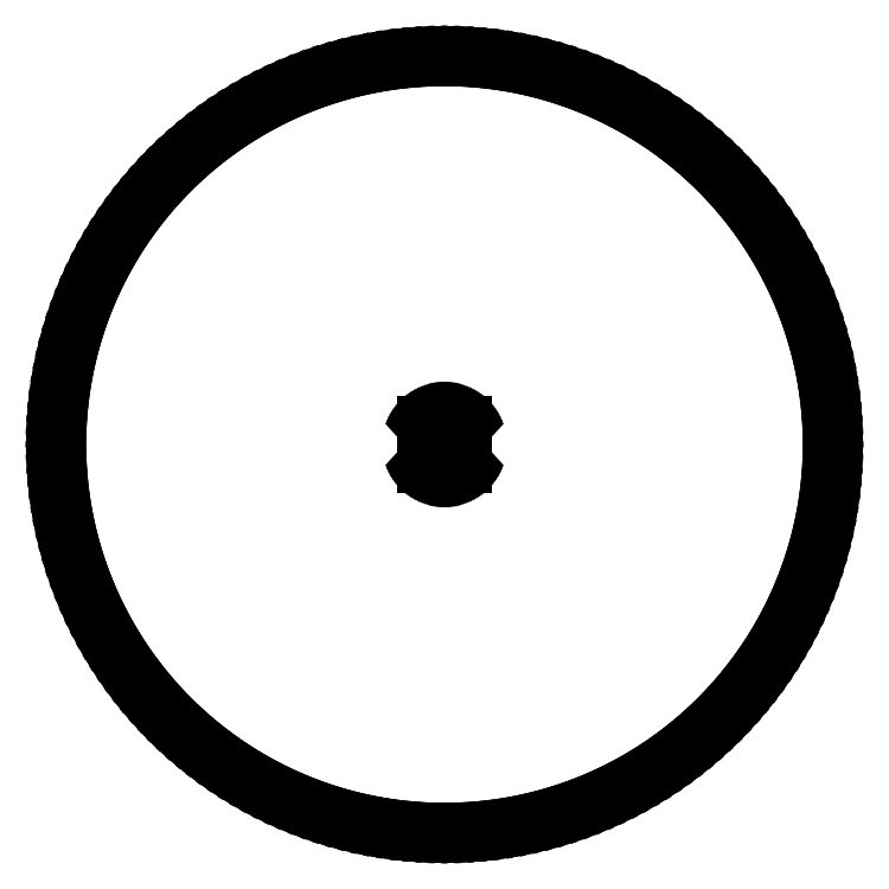
<metadata>
{"format":"dxf","ext":"dxf","renderer":"ezdxf+matplotlib","layout":"modelspace","background":"white","min_lineweight":24,"dpi":150}
</metadata>
<code>
0
SECTION
2
ENTITIES
0
LINE
8
0
10
1.256
20
-39.98
11
2.512
21
-39.92
0
LINE
8
0
10
2.512
20
-39.92
11
3.764
21
-39.82
0
LINE
8
0
10
3.764
20
-39.82
11
5.013
21
-39.68
0
LINE
8
0
10
5.013
20
-39.68
11
6.257
21
-39.51
0
LINE
8
0
10
6.257
20
-39.51
11
7.495
21
-39.29
0
LINE
8
0
10
7.495
20
-39.29
11
8.726
21
-39.04
0
LINE
8
0
10
8.726
20
-39.04
11
9.948
21
-38.74
0
LINE
8
0
10
9.948
20
-38.74
11
11.16
21
-38.41
0
LINE
8
0
10
11.16
20
-38.41
11
12.36
21
-38.04
0
LINE
8
0
10
12.36
20
-38.04
11
13.55
21
-37.64
0
LINE
8
0
10
13.55
20
-37.64
11
14.72
21
-37.19
0
LINE
8
0
10
14.72
20
-37.19
11
15.89
21
-36.71
0
LINE
8
0
10
15.89
20
-36.71
11
17.03
21
-36.19
0
LINE
8
0
10
17.03
20
-36.19
11
18.16
21
-35.64
0
LINE
8
0
10
18.16
20
-35.64
11
19.27
21
-35.05
0
LINE
8
0
10
19.27
20
-35.05
11
20.36
21
-34.43
0
LINE
8
0
10
20.36
20
-34.43
11
21.43
21
-33.77
0
LINE
8
0
10
21.43
20
-33.77
11
22.48
21
-33.08
0
LINE
8
0
10
22.48
20
-33.08
11
23.51
21
-32.36
0
LINE
8
0
10
23.51
20
-32.36
11
24.52
21
-31.61
0
LINE
8
0
10
24.52
20
-31.61
11
25.5
21
-30.82
0
LINE
8
0
10
25.5
20
-30.82
11
26.45
21
-30
0
LINE
8
0
10
26.45
20
-30
11
27.38
21
-29.16
0
LINE
8
0
10
27.38
20
-29.16
11
28.28
21
-28.28
0
LINE
8
0
10
28.28
20
-28.28
11
29.16
21
-27.38
0
LINE
8
0
10
29.16
20
-27.38
11
30
21
-26.45
0
LINE
8
0
10
30
20
-26.45
11
30.82
21
-25.5
0
LINE
8
0
10
30.82
20
-25.5
11
31.61
21
-24.52
0
LINE
8
0
10
31.61
20
-24.52
11
32.36
21
-23.51
0
LINE
8
0
10
32.36
20
-23.51
11
33.08
21
-22.48
0
LINE
8
0
10
33.08
20
-22.48
11
33.77
21
-21.43
0
LINE
8
0
10
33.77
20
-21.43
11
34.43
21
-20.36
0
LINE
8
0
10
34.43
20
-20.36
11
35.05
21
-19.27
0
LINE
8
0
10
35.05
20
-19.27
11
35.64
21
-18.16
0
LINE
8
0
10
35.64
20
-18.16
11
36.19
21
-17.03
0
LINE
8
0
10
36.19
20
-17.03
11
36.71
21
-15.89
0
LINE
8
0
10
36.71
20
-15.89
11
37.19
21
-14.72
0
LINE
8
0
10
37.19
20
-14.72
11
37.64
21
-13.55
0
LINE
8
0
10
37.64
20
-13.55
11
38.04
21
-12.36
0
LINE
8
0
10
38.04
20
-12.36
11
38.41
21
-11.16
0
LINE
8
0
10
38.41
20
-11.16
11
38.74
21
-9.948
0
LINE
8
0
10
38.74
20
-9.948
11
39.04
21
-8.726
0
LINE
8
0
10
39.04
20
-8.726
11
39.29
21
-7.495
0
LINE
8
0
10
39.29
20
-7.495
11
39.51
21
-6.257
0
LINE
8
0
10
39.51
20
-6.257
11
39.68
21
-5.013
0
LINE
8
0
10
39.68
20
-5.013
11
39.82
21
-3.764
0
LINE
8
0
10
39.82
20
-3.764
11
39.92
21
-2.512
0
LINE
8
0
10
39.92
20
-2.512
11
39.98
21
-1.256
0
LINE
8
0
10
39.98
20
-1.256
11
40
21
0
0
LINE
8
0
10
40
20
0
11
39.98
21
1.256
0
LINE
8
0
10
39.98
20
1.256
11
39.92
21
2.512
0
LINE
8
0
10
39.92
20
2.512
11
39.82
21
3.764
0
LINE
8
0
10
39.82
20
3.764
11
39.68
21
5.013
0
LINE
8
0
10
39.68
20
5.013
11
39.51
21
6.257
0
LINE
8
0
10
39.51
20
6.257
11
39.29
21
7.495
0
LINE
8
0
10
39.29
20
7.495
11
39.04
21
8.726
0
LINE
8
0
10
39.04
20
8.726
11
38.74
21
9.948
0
LINE
8
0
10
38.74
20
9.948
11
38.41
21
11.16
0
LINE
8
0
10
38.41
20
11.16
11
38.04
21
12.36
0
LINE
8
0
10
38.04
20
12.36
11
37.64
21
13.55
0
LINE
8
0
10
37.64
20
13.55
11
37.19
21
14.72
0
LINE
8
0
10
37.19
20
14.72
11
36.71
21
15.89
0
LINE
8
0
10
36.71
20
15.89
11
36.19
21
17.03
0
LINE
8
0
10
36.19
20
17.03
11
35.64
21
18.16
0
LINE
8
0
10
35.64
20
18.16
11
35.05
21
19.27
0
LINE
8
0
10
35.05
20
19.27
11
34.43
21
20.36
0
LINE
8
0
10
34.43
20
20.36
11
33.77
21
21.43
0
LINE
8
0
10
33.77
20
21.43
11
33.08
21
22.48
0
LINE
8
0
10
33.08
20
22.48
11
32.36
21
23.51
0
LINE
8
0
10
32.36
20
23.51
11
31.61
21
24.52
0
LINE
8
0
10
31.61
20
24.52
11
30.82
21
25.5
0
LINE
8
0
10
30.82
20
25.5
11
30
21
26.45
0
LINE
8
0
10
30
20
26.45
11
29.16
21
27.38
0
LINE
8
0
10
29.16
20
27.38
11
28.28
21
28.28
0
LINE
8
0
10
28.28
20
28.28
11
27.38
21
29.16
0
LINE
8
0
10
27.38
20
29.16
11
26.45
21
30
0
LINE
8
0
10
26.45
20
30
11
25.5
21
30.82
0
LINE
8
0
10
25.5
20
30.82
11
24.52
21
31.61
0
LINE
8
0
10
24.52
20
31.61
11
23.51
21
32.36
0
LINE
8
0
10
23.51
20
32.36
11
22.48
21
33.08
0
LINE
8
0
10
22.48
20
33.08
11
21.43
21
33.77
0
LINE
8
0
10
21.43
20
33.77
11
20.36
21
34.43
0
LINE
8
0
10
20.36
20
34.43
11
19.27
21
35.05
0
LINE
8
0
10
19.27
20
35.05
11
18.16
21
35.64
0
LINE
8
0
10
18.16
20
35.64
11
17.03
21
36.19
0
LINE
8
0
10
17.03
20
36.19
11
15.89
21
36.71
0
LINE
8
0
10
15.89
20
36.71
11
14.72
21
37.19
0
LINE
8
0
10
14.72
20
37.19
11
13.55
21
37.64
0
LINE
8
0
10
13.55
20
37.64
11
12.36
21
38.04
0
LINE
8
0
10
12.36
20
38.04
11
11.16
21
38.41
0
LINE
8
0
10
11.16
20
38.41
11
9.948
21
38.74
0
LINE
8
0
10
9.948
20
38.74
11
8.726
21
39.04
0
LINE
8
0
10
8.726
20
39.04
11
7.495
21
39.29
0
LINE
8
0
10
7.495
20
39.29
11
6.257
21
39.51
0
LINE
8
0
10
6.257
20
39.51
11
5.013
21
39.68
0
LINE
8
0
10
5.013
20
39.68
11
3.764
21
39.82
0
LINE
8
0
10
3.764
20
39.82
11
2.512
21
39.92
0
LINE
8
0
10
2.512
20
39.92
11
1.256
21
39.98
0
LINE
8
0
10
1.256
20
39.98
11
0
21
40
0
LINE
8
0
10
0
20
40
11
-1.256
21
39.98
0
LINE
8
0
10
-1.256
20
39.98
11
-2.512
21
39.92
0
LINE
8
0
10
-2.512
20
39.92
11
-3.764
21
39.82
0
LINE
8
0
10
-3.764
20
39.82
11
-5.013
21
39.68
0
LINE
8
0
10
-5.013
20
39.68
11
-6.257
21
39.51
0
LINE
8
0
10
-6.257
20
39.51
11
-7.495
21
39.29
0
LINE
8
0
10
-7.495
20
39.29
11
-8.726
21
39.04
0
LINE
8
0
10
-8.726
20
39.04
11
-9.948
21
38.74
0
LINE
8
0
10
-9.948
20
38.74
11
-11.16
21
38.41
0
LINE
8
0
10
-11.16
20
38.41
11
-12.36
21
38.04
0
LINE
8
0
10
-12.36
20
38.04
11
-13.55
21
37.64
0
LINE
8
0
10
-13.55
20
37.64
11
-14.72
21
37.19
0
LINE
8
0
10
-14.72
20
37.19
11
-15.89
21
36.71
0
LINE
8
0
10
-15.89
20
36.71
11
-17.03
21
36.19
0
LINE
8
0
10
-17.03
20
36.19
11
-18.16
21
35.64
0
LINE
8
0
10
-18.16
20
35.64
11
-19.27
21
35.05
0
LINE
8
0
10
-19.27
20
35.05
11
-20.36
21
34.43
0
LINE
8
0
10
-20.36
20
34.43
11
-21.43
21
33.77
0
LINE
8
0
10
-21.43
20
33.77
11
-22.48
21
33.08
0
LINE
8
0
10
-22.48
20
33.08
11
-23.51
21
32.36
0
LINE
8
0
10
-23.51
20
32.36
11
-24.52
21
31.61
0
LINE
8
0
10
-24.52
20
31.61
11
-25.5
21
30.82
0
LINE
8
0
10
-25.5
20
30.82
11
-26.45
21
30
0
LINE
8
0
10
-26.45
20
30
11
-27.38
21
29.16
0
LINE
8
0
10
-27.38
20
29.16
11
-28.28
21
28.28
0
LINE
8
0
10
-28.28
20
28.28
11
-29.16
21
27.38
0
LINE
8
0
10
-29.16
20
27.38
11
-30
21
26.45
0
LINE
8
0
10
-30
20
26.45
11
-30.82
21
25.5
0
LINE
8
0
10
-30.82
20
25.5
11
-31.61
21
24.52
0
LINE
8
0
10
-31.61
20
24.52
11
-32.36
21
23.51
0
LINE
8
0
10
-32.36
20
23.51
11
-33.08
21
22.48
0
LINE
8
0
10
-33.08
20
22.48
11
-33.77
21
21.43
0
LINE
8
0
10
-33.77
20
21.43
11
-34.43
21
20.36
0
LINE
8
0
10
-34.43
20
20.36
11
-35.05
21
19.27
0
LINE
8
0
10
-35.05
20
19.27
11
-35.64
21
18.16
0
LINE
8
0
10
-35.64
20
18.16
11
-36.19
21
17.03
0
LINE
8
0
10
-36.19
20
17.03
11
-36.71
21
15.89
0
LINE
8
0
10
-36.71
20
15.89
11
-37.19
21
14.72
0
LINE
8
0
10
-37.19
20
14.72
11
-37.64
21
13.55
0
LINE
8
0
10
-37.64
20
13.55
11
-38.04
21
12.36
0
LINE
8
0
10
-38.04
20
12.36
11
-38.41
21
11.16
0
LINE
8
0
10
-38.41
20
11.16
11
-38.74
21
9.948
0
LINE
8
0
10
-38.74
20
9.948
11
-39.04
21
8.726
0
LINE
8
0
10
-39.04
20
8.726
11
-39.29
21
7.495
0
LINE
8
0
10
-39.29
20
7.495
11
-39.51
21
6.257
0
LINE
8
0
10
-39.51
20
6.257
11
-39.68
21
5.013
0
LINE
8
0
10
-39.68
20
5.013
11
-39.82
21
3.764
0
LINE
8
0
10
-39.82
20
3.764
11
-39.92
21
2.512
0
LINE
8
0
10
-39.92
20
2.512
11
-39.98
21
1.256
0
LINE
8
0
10
-39.98
20
1.256
11
-40
21
0
0
LINE
8
0
10
-40
20
0
11
-39.98
21
-1.256
0
LINE
8
0
10
-39.98
20
-1.256
11
-39.92
21
-2.512
0
LINE
8
0
10
-39.92
20
-2.512
11
-39.82
21
-3.764
0
LINE
8
0
10
-39.82
20
-3.764
11
-39.68
21
-5.013
0
LINE
8
0
10
-39.68
20
-5.013
11
-39.51
21
-6.257
0
LINE
8
0
10
-39.51
20
-6.257
11
-39.29
21
-7.495
0
LINE
8
0
10
-39.29
20
-7.495
11
-39.04
21
-8.726
0
LINE
8
0
10
-39.04
20
-8.726
11
-38.74
21
-9.948
0
LINE
8
0
10
-38.74
20
-9.948
11
-38.41
21
-11.16
0
LINE
8
0
10
-38.41
20
-11.16
11
-38.04
21
-12.36
0
LINE
8
0
10
-38.04
20
-12.36
11
-37.64
21
-13.55
0
LINE
8
0
10
-37.64
20
-13.55
11
-37.19
21
-14.72
0
LINE
8
0
10
-37.19
20
-14.72
11
-36.71
21
-15.89
0
LINE
8
0
10
-36.71
20
-15.89
11
-36.19
21
-17.03
0
LINE
8
0
10
-36.19
20
-17.03
11
-35.64
21
-18.16
0
LINE
8
0
10
-35.64
20
-18.16
11
-35.05
21
-19.27
0
LINE
8
0
10
-35.05
20
-19.27
11
-34.43
21
-20.36
0
LINE
8
0
10
-34.43
20
-20.36
11
-33.77
21
-21.43
0
LINE
8
0
10
-33.77
20
-21.43
11
-33.08
21
-22.48
0
LINE
8
0
10
-33.08
20
-22.48
11
-32.36
21
-23.51
0
LINE
8
0
10
-32.36
20
-23.51
11
-31.61
21
-24.52
0
LINE
8
0
10
-31.61
20
-24.52
11
-30.82
21
-25.5
0
LINE
8
0
10
-30.82
20
-25.5
11
-30
21
-26.45
0
LINE
8
0
10
-30
20
-26.45
11
-29.16
21
-27.38
0
LINE
8
0
10
-29.16
20
-27.38
11
-28.28
21
-28.28
0
LINE
8
0
10
-28.28
20
-28.28
11
-27.38
21
-29.16
0
LINE
8
0
10
-27.38
20
-29.16
11
-26.45
21
-30
0
LINE
8
0
10
-26.45
20
-30
11
-25.5
21
-30.82
0
LINE
8
0
10
-25.5
20
-30.82
11
-24.52
21
-31.61
0
LINE
8
0
10
-24.52
20
-31.61
11
-23.51
21
-32.36
0
LINE
8
0
10
-23.51
20
-32.36
11
-22.48
21
-33.08
0
LINE
8
0
10
-22.48
20
-33.08
11
-21.43
21
-33.77
0
LINE
8
0
10
-21.43
20
-33.77
11
-20.36
21
-34.43
0
LINE
8
0
10
-20.36
20
-34.43
11
-19.27
21
-35.05
0
LINE
8
0
10
-19.27
20
-35.05
11
-18.16
21
-35.64
0
LINE
8
0
10
-18.16
20
-35.64
11
-17.03
21
-36.19
0
LINE
8
0
10
-17.03
20
-36.19
11
-15.89
21
-36.71
0
LINE
8
0
10
-15.89
20
-36.71
11
-14.72
21
-37.19
0
LINE
8
0
10
-14.72
20
-37.19
11
-13.55
21
-37.64
0
LINE
8
0
10
-13.55
20
-37.64
11
-12.36
21
-38.04
0
LINE
8
0
10
-12.36
20
-38.04
11
-11.16
21
-38.41
0
LINE
8
0
10
-11.16
20
-38.41
11
-9.948
21
-38.74
0
LINE
8
0
10
-9.948
20
-38.74
11
-8.726
21
-39.04
0
LINE
8
0
10
-8.726
20
-39.04
11
-7.495
21
-39.29
0
LINE
8
0
10
-7.495
20
-39.29
11
-6.257
21
-39.51
0
LINE
8
0
10
-6.257
20
-39.51
11
-5.013
21
-39.68
0
LINE
8
0
10
-5.013
20
-39.68
11
-3.764
21
-39.82
0
LINE
8
0
10
-3.764
20
-39.82
11
-2.512
21
-39.92
0
LINE
8
0
10
-2.512
20
-39.92
11
-1.256
21
-39.98
0
LINE
8
0
10
-1.256
20
-39.98
11
0
21
-40
0
LINE
8
0
10
0
20
-40
11
1.256
21
-39.98
0
LINE
8
0
10
-0.08324
20
-2.649
11
-0.1664
21
-2.645
0
LINE
8
0
10
-0.1664
20
-2.645
11
-0.2494
21
-2.638
0
LINE
8
0
10
-0.2494
20
-2.638
11
-0.3321
21
-2.629
0
LINE
8
0
10
-0.3321
20
-2.629
11
-0.4146
21
-2.617
0
LINE
8
0
10
-0.4146
20
-2.617
11
-0.4966
21
-2.603
0
LINE
8
0
10
-0.4966
20
-2.603
11
-0.5781
21
-2.586
0
LINE
8
0
10
-0.5781
20
-2.586
11
-0.659
21
-2.567
0
LINE
8
0
10
-0.659
20
-2.567
11
-0.7393
21
-2.545
0
LINE
8
0
10
-0.7393
20
-2.545
11
-0.8189
21
-2.52
0
LINE
8
0
10
-0.8189
20
-2.52
11
-0.8976
21
-2.493
0
LINE
8
0
10
-0.8976
20
-2.493
11
-0.9755
21
-2.464
0
LINE
8
0
10
-0.9755
20
-2.464
11
-1.052
21
-2.432
0
LINE
8
0
10
-1.052
20
-2.432
11
-1.128
21
-2.398
0
LINE
8
0
10
-1.128
20
-2.398
11
-1.203
21
-2.361
0
LINE
8
0
10
-1.203
20
-2.361
11
-1.277
21
-2.322
0
LINE
8
0
10
-1.277
20
-2.322
11
-1.349
21
-2.281
0
LINE
8
0
10
-1.349
20
-2.281
11
-1.42
21
-2.237
0
LINE
8
0
10
-1.42
20
-2.237
11
-1.49
21
-2.192
0
LINE
8
0
10
-1.49
20
-2.192
11
-1.558
21
-2.144
0
LINE
8
0
10
-1.558
20
-2.144
11
-1.624
21
-2.094
0
LINE
8
0
10
-1.624
20
-2.094
11
-1.689
21
-2.042
0
LINE
8
0
10
-1.689
20
-2.042
11
-1.752
21
-1.988
0
LINE
8
0
10
-1.752
20
-1.988
11
-1.8
21
-1.945
0
LINE
8
0
10
-1.8
20
-1.945
11
-1.8
21
1.945
0
LINE
8
0
10
-1.8
20
1.945
11
-1.752
21
1.988
0
LINE
8
0
10
-1.752
20
1.988
11
-1.689
21
2.042
0
LINE
8
0
10
-1.689
20
2.042
11
-1.624
21
2.094
0
LINE
8
0
10
-1.624
20
2.094
11
-1.558
21
2.144
0
LINE
8
0
10
-1.558
20
2.144
11
-1.49
21
2.192
0
LINE
8
0
10
-1.49
20
2.192
11
-1.42
21
2.237
0
LINE
8
0
10
-1.42
20
2.237
11
-1.349
21
2.281
0
LINE
8
0
10
-1.349
20
2.281
11
-1.277
21
2.322
0
LINE
8
0
10
-1.277
20
2.322
11
-1.203
21
2.361
0
LINE
8
0
10
-1.203
20
2.361
11
-1.128
21
2.398
0
LINE
8
0
10
-1.128
20
2.398
11
-1.052
21
2.432
0
LINE
8
0
10
-1.052
20
2.432
11
-0.9755
21
2.464
0
LINE
8
0
10
-0.9755
20
2.464
11
-0.8976
21
2.493
0
LINE
8
0
10
-0.8976
20
2.493
11
-0.8189
21
2.52
0
LINE
8
0
10
-0.8189
20
2.52
11
-0.7393
21
2.545
0
LINE
8
0
10
-0.7393
20
2.545
11
-0.659
21
2.567
0
LINE
8
0
10
-0.659
20
2.567
11
-0.5781
21
2.586
0
LINE
8
0
10
-0.5781
20
2.586
11
-0.4966
21
2.603
0
LINE
8
0
10
-0.4966
20
2.603
11
-0.4146
21
2.617
0
LINE
8
0
10
-0.4146
20
2.617
11
-0.3321
21
2.629
0
LINE
8
0
10
-0.3321
20
2.629
11
-0.2494
21
2.638
0
LINE
8
0
10
-0.2494
20
2.638
11
-0.1664
21
2.645
0
LINE
8
0
10
-0.1664
20
2.645
11
-0.08324
21
2.649
0
LINE
8
0
10
-0.08324
20
2.649
11
0
21
2.65
0
LINE
8
0
10
0
20
2.65
11
0.08324
21
2.649
0
LINE
8
0
10
0.08324
20
2.649
11
0.1664
21
2.645
0
LINE
8
0
10
0.1664
20
2.645
11
0.2494
21
2.638
0
LINE
8
0
10
0.2494
20
2.638
11
0.3321
21
2.629
0
LINE
8
0
10
0.3321
20
2.629
11
0.4146
21
2.617
0
LINE
8
0
10
0.4146
20
2.617
11
0.4966
21
2.603
0
LINE
8
0
10
0.4966
20
2.603
11
0.5781
21
2.586
0
LINE
8
0
10
0.5781
20
2.586
11
0.659
21
2.567
0
LINE
8
0
10
0.659
20
2.567
11
0.7393
21
2.545
0
LINE
8
0
10
0.7393
20
2.545
11
0.8189
21
2.52
0
LINE
8
0
10
0.8189
20
2.52
11
0.8976
21
2.493
0
LINE
8
0
10
0.8976
20
2.493
11
0.9755
21
2.464
0
LINE
8
0
10
0.9755
20
2.464
11
1.052
21
2.432
0
LINE
8
0
10
1.052
20
2.432
11
1.128
21
2.398
0
LINE
8
0
10
1.128
20
2.398
11
1.203
21
2.361
0
LINE
8
0
10
1.203
20
2.361
11
1.277
21
2.322
0
LINE
8
0
10
1.277
20
2.322
11
1.349
21
2.281
0
LINE
8
0
10
1.349
20
2.281
11
1.42
21
2.237
0
LINE
8
0
10
1.42
20
2.237
11
1.49
21
2.192
0
LINE
8
0
10
1.49
20
2.192
11
1.558
21
2.144
0
LINE
8
0
10
1.558
20
2.144
11
1.624
21
2.094
0
LINE
8
0
10
1.624
20
2.094
11
1.689
21
2.042
0
LINE
8
0
10
1.689
20
2.042
11
1.752
21
1.988
0
LINE
8
0
10
1.752
20
1.988
11
1.8
21
1.945
0
LINE
8
0
10
1.8
20
1.945
11
1.8
21
-1.945
0
LINE
8
0
10
1.8
20
-1.945
11
1.752
21
-1.988
0
LINE
8
0
10
1.752
20
-1.988
11
1.689
21
-2.042
0
LINE
8
0
10
1.689
20
-2.042
11
1.624
21
-2.094
0
LINE
8
0
10
1.624
20
-2.094
11
1.558
21
-2.144
0
LINE
8
0
10
1.558
20
-2.144
11
1.49
21
-2.192
0
LINE
8
0
10
1.49
20
-2.192
11
1.42
21
-2.237
0
LINE
8
0
10
1.42
20
-2.237
11
1.349
21
-2.281
0
LINE
8
0
10
1.349
20
-2.281
11
1.277
21
-2.322
0
LINE
8
0
10
1.277
20
-2.322
11
1.203
21
-2.361
0
LINE
8
0
10
1.203
20
-2.361
11
1.128
21
-2.398
0
LINE
8
0
10
1.128
20
-2.398
11
1.052
21
-2.432
0
LINE
8
0
10
1.052
20
-2.432
11
0.9755
21
-2.464
0
LINE
8
0
10
0.9755
20
-2.464
11
0.8976
21
-2.493
0
LINE
8
0
10
0.8976
20
-2.493
11
0.8189
21
-2.52
0
LINE
8
0
10
0.8189
20
-2.52
11
0.7393
21
-2.545
0
LINE
8
0
10
0.7393
20
-2.545
11
0.659
21
-2.567
0
LINE
8
0
10
0.659
20
-2.567
11
0.5781
21
-2.586
0
LINE
8
0
10
0.5781
20
-2.586
11
0.4966
21
-2.603
0
LINE
8
0
10
0.4966
20
-2.603
11
0.4146
21
-2.617
0
LINE
8
0
10
0.4146
20
-2.617
11
0.3321
21
-2.629
0
LINE
8
0
10
0.3321
20
-2.629
11
0.2494
21
-2.638
0
LINE
8
0
10
0.2494
20
-2.638
11
0.1664
21
-2.645
0
LINE
8
0
10
0.1664
20
-2.645
11
0.08324
21
-2.649
0
LINE
8
0
10
0.08324
20
-2.649
11
0
21
-2.65
0
LINE
8
0
10
0
20
-2.65
11
-0.08324
21
-2.649
0
ENDSEC
0
EOF

</code>
